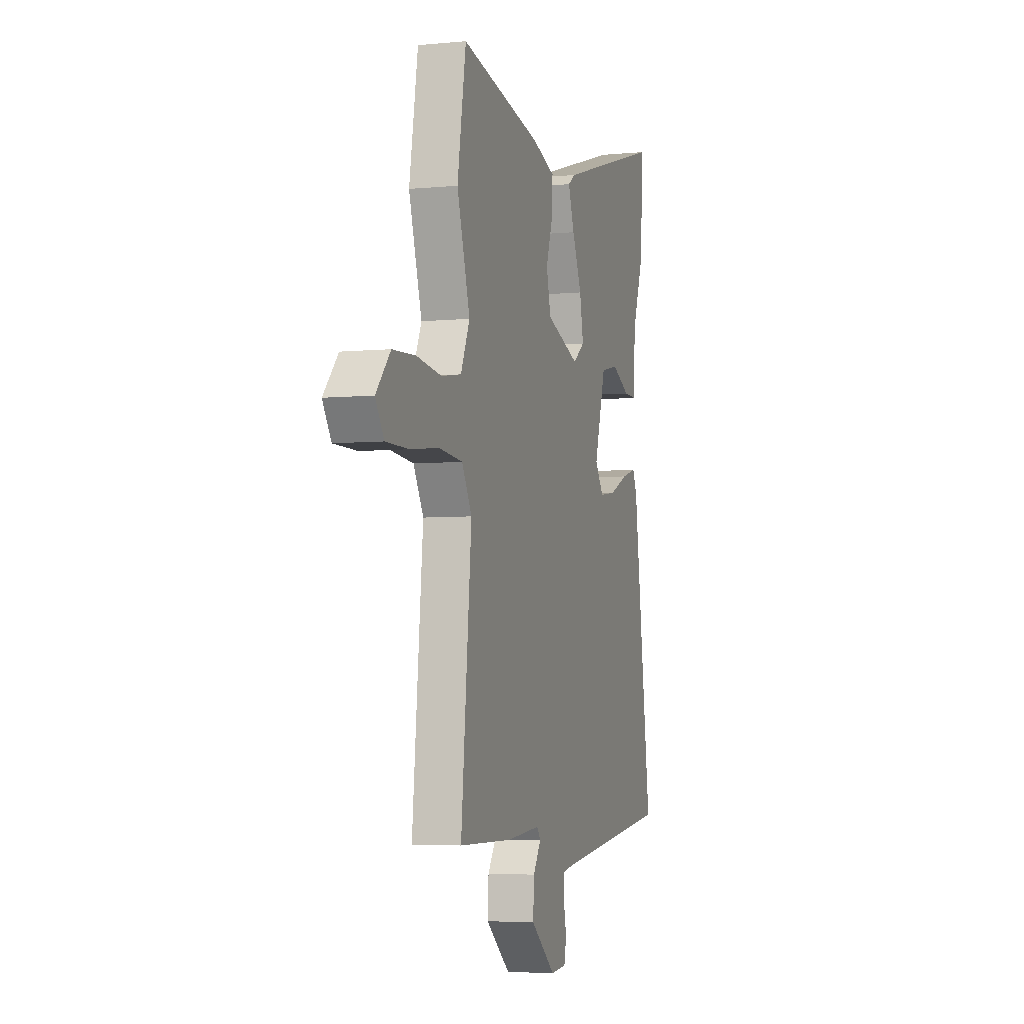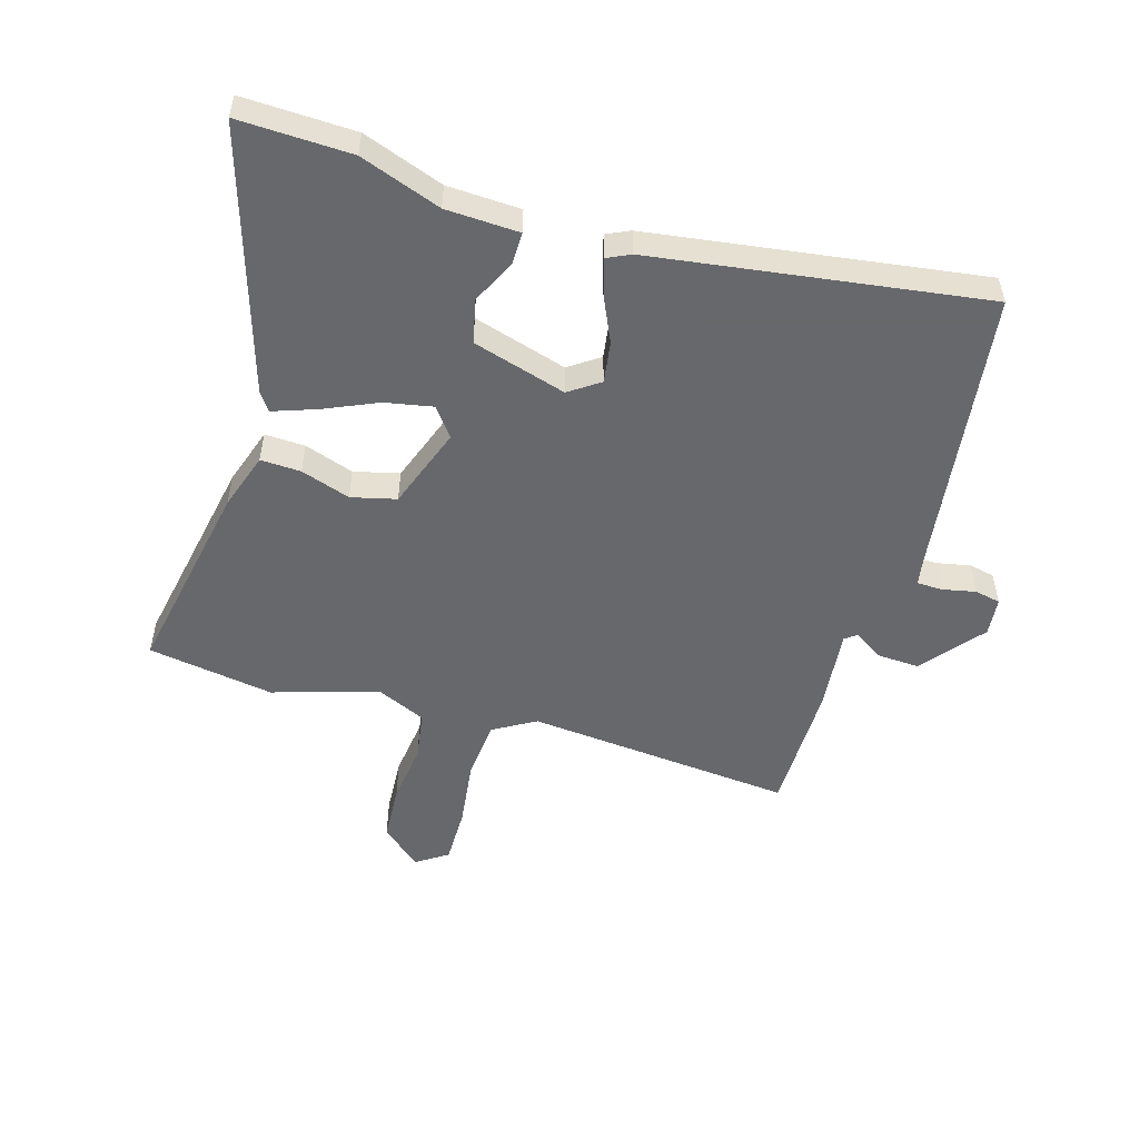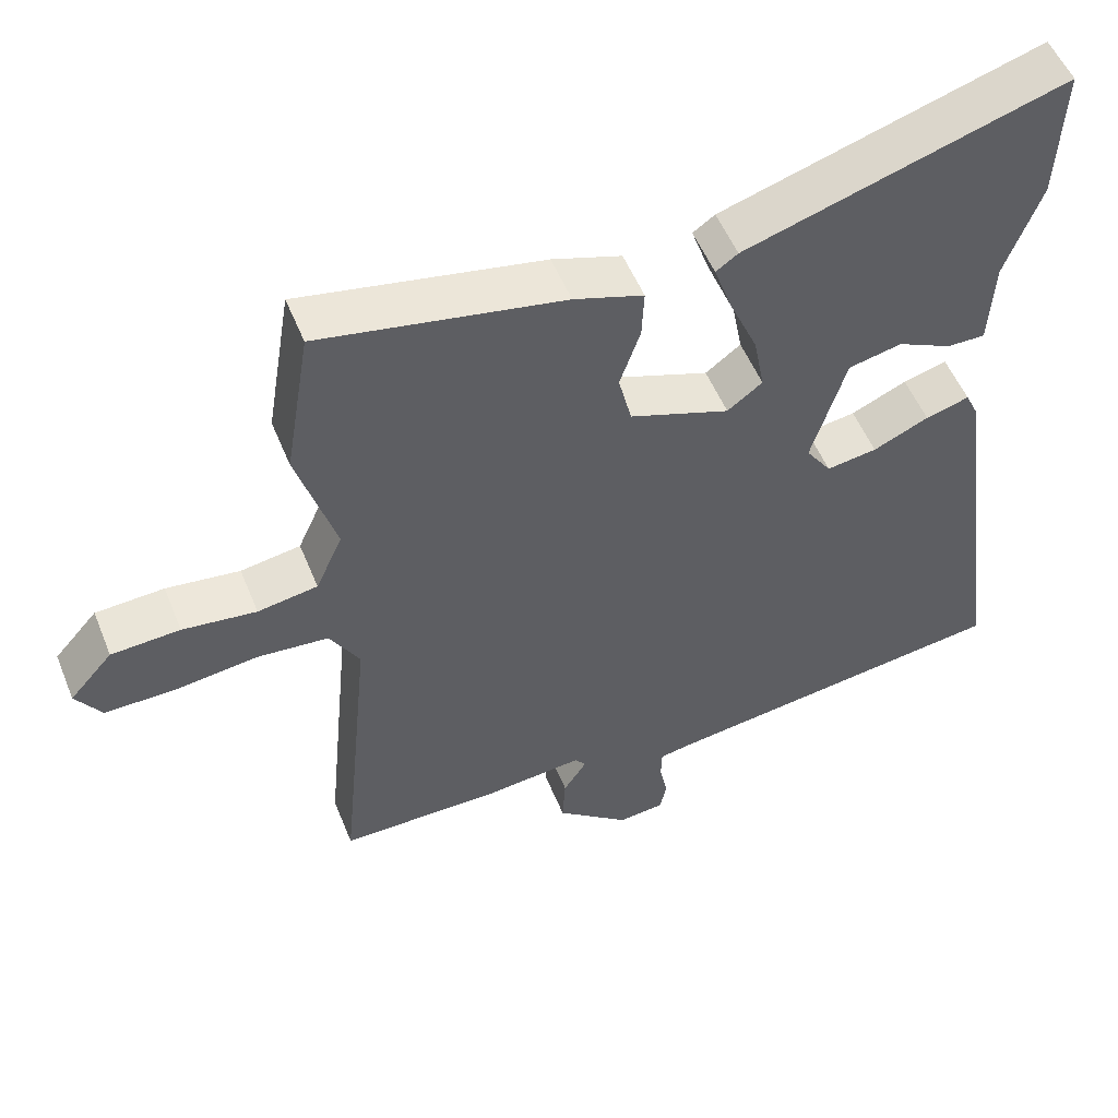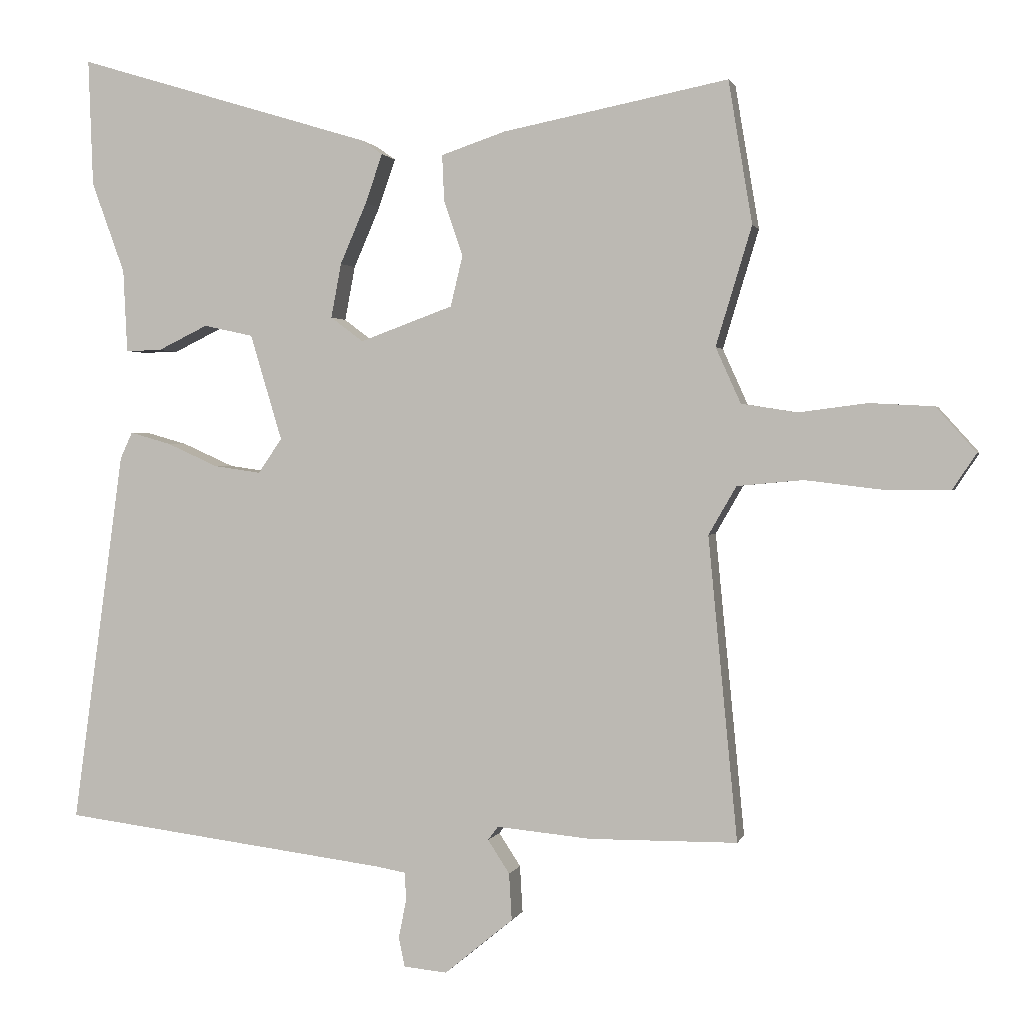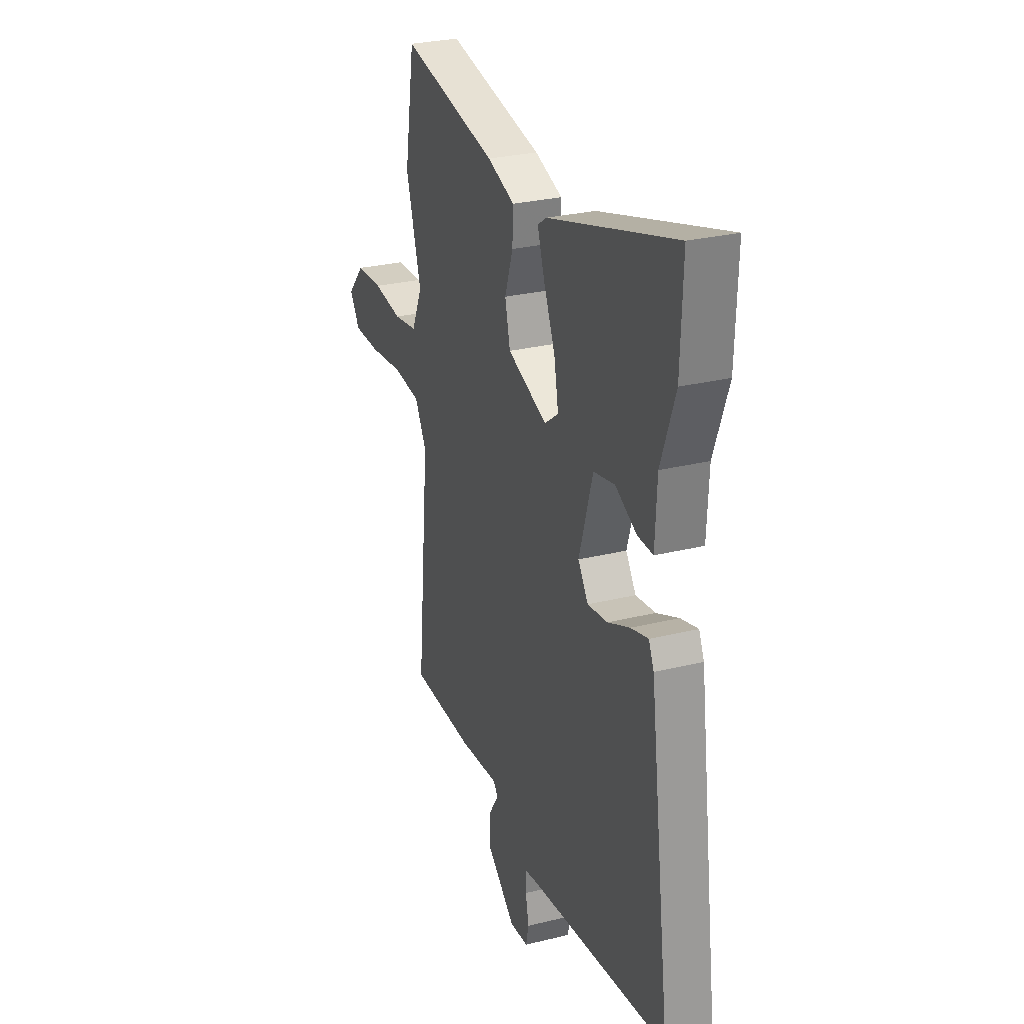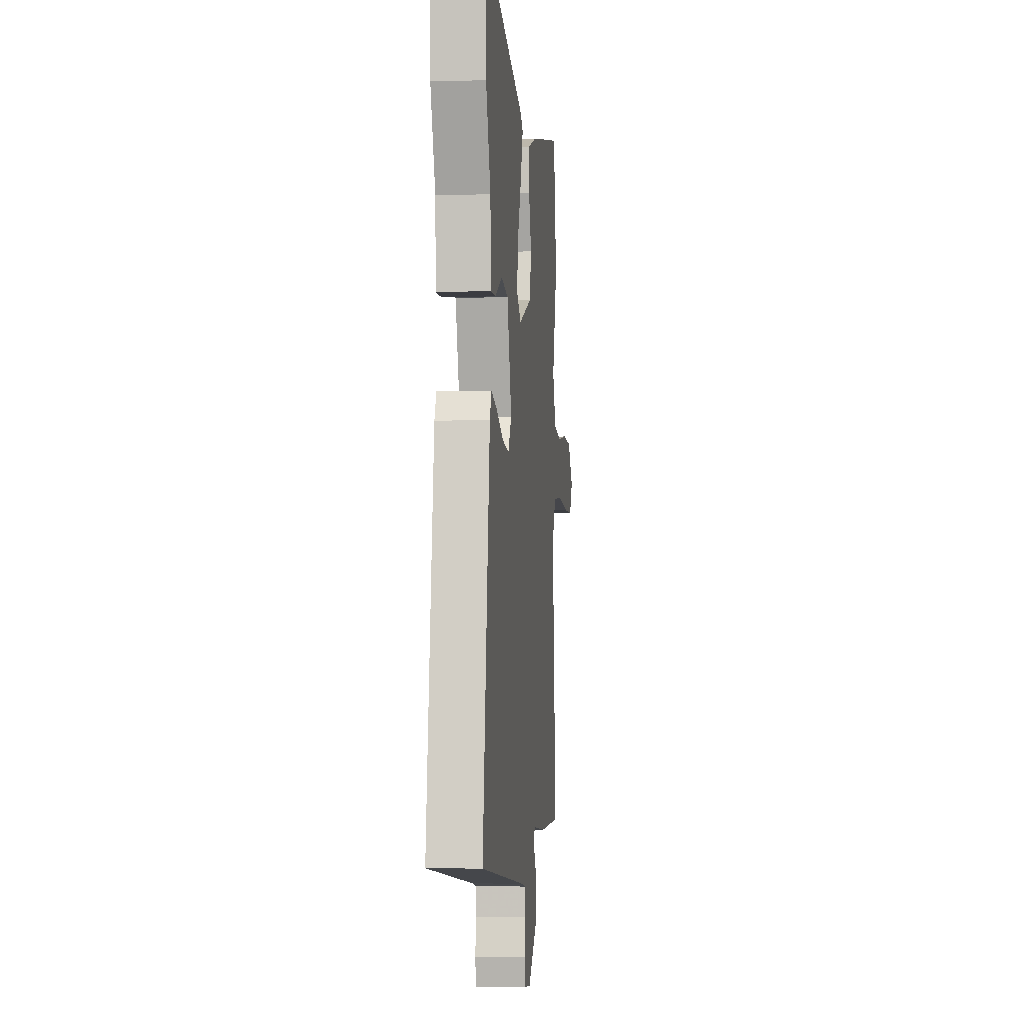
<metadata>
{"format":"obj","ext":"obj","renderer":"f3d","projection":"perspective","resolution":1024,"background":"white","views":[{"elev":-4.8,"azim":-72.8,"up":"+Z"},{"elev":-52.3,"azim":73.8,"up":"+Y"},{"elev":53.3,"azim":-21.9,"up":"+Z"},{"elev":1.3,"azim":-166.5,"up":"+Z"},{"elev":28.1,"azim":69.5,"up":"+Z"},{"elev":-3.3,"azim":95.9,"up":"+Z"}]}
</metadata>
<code>
v -0.516 0.07 0.404
v -0.481 0.07 0.614
v -0.149 0.07 0.549
v -0.054 0.07 0.517
v -0.057 0.07 0.45
v -0.085 0.07 0.368
v -0.067 0.07 0.293
v 0.07 0.07 0.243
v 0.118 0.07 0.279
v 0.103 0.07 0.359
v 0.064 0.07 0.449
v 0.039 0.07 0.521
v 0.069 0.07 0.542
v 0.507 0.07 0.675
v 0.5 0.07 0.488
v 0.451 0.07 0.354
v 0.445 0.07 0.232
v 0.392 0.07 0.233
v 0.318 0.07 0.269
v 0.245 0.07 0.253
v 0.198 0.07 0.097
v 0.233 0.07 0.046
v 0.302 0.07 0.056
v 0.378 0.07 0.09
v 0.438 0.07 0.107
v 0.456 0.07 0.068
v 0.532 0.07 -0.483
v 0.05 0.07 -0.544
v 0.004 0.07 -0.552
v 0.003 0.07 -0.595
v 0.014 0.07 -0.65
v 0.005 0.07 -0.693
v -0.059 0.07 -0.699
v -0.16 0.07 -0.616
v -0.156 0.07 -0.547
v -0.124 0.07 -0.498
v -0.139 0.07 -0.478
v -0.278 0.07 -0.491
v -0.496 0.07 -0.489
v -0.453 0.07 -0.043
v -0.494 0.07 0.028
v -0.591 0.07 0.037
v -0.707 0.07 0.023
v -0.801 0.07 0.023
v -0.836 0.07 0.076
v -0.777 0.07 0.142
v -0.683 0.07 0.147
v -0.582 0.07 0.134
v -0.5 0.07 0.147
v -0.463 0.07 0.229
v -0.516 0 0.404
v -0.481 0 0.614
v -0.149 0 0.549
v -0.054 0 0.517
v -0.057 0 0.45
v -0.085 0 0.368
v -0.067 0 0.293
v 0.07 0 0.243
v 0.118 0 0.279
v 0.103 0 0.359
v 0.064 0 0.449
v 0.039 0 0.521
v 0.069 0 0.542
v 0.507 0 0.675
v 0.5 0 0.488
v 0.451 0 0.354
v 0.445 0 0.232
v 0.392 0 0.233
v 0.318 0 0.269
v 0.245 0 0.253
v 0.198 0 0.097
v 0.233 0 0.046
v 0.302 0 0.056
v 0.378 0 0.09
v 0.438 0 0.107
v 0.456 0 0.068
v 0.532 0 -0.483
v 0.05 0 -0.544
v 0.004 0 -0.552
v 0.003 0 -0.595
v 0.014 0 -0.65
v 0.005 0 -0.693
v -0.059 0 -0.699
v -0.16 0 -0.616
v -0.156 0 -0.547
v -0.124 0 -0.498
v -0.139 0 -0.478
v -0.278 0 -0.491
v -0.496 0 -0.489
v -0.453 0 -0.043
v -0.494 0 0.028
v -0.591 0 0.037
v -0.707 0 0.023
v -0.801 0 0.023
v -0.836 0 0.076
v -0.777 0 0.142
v -0.683 0 0.147
v -0.582 0 0.134
v -0.5 0 0.147
v -0.463 0 0.229
f 46 47 48
f 45 46 48
f 44 45 48
f 43 44 48
f 42 43 48
f 41 42 48 49
f 40 41 49 50
f 37 38 39 40
f 36 37 40 50
f 34 35 36
f 33 34 36
f 32 33 36
f 31 32 36
f 30 31 36
f 1 2 3
f 50 1 3
f 36 50 3
f 30 36 3
f 29 30 3
f 26 27 28
f 25 26 28
f 24 25 28
f 23 24 28
f 22 23 28 29
f 16 17 18 19
f 16 19 20
f 15 16 20
f 14 15 20
f 13 14 20
f 12 13 20
f 11 12 20
f 10 11 20
f 9 10 20 21
f 3 4 5 6
f 3 6 7
f 29 3 7
f 29 7 8
f 22 29 8
f 21 22 8
f 8 9 21
f 98 97 96
f 98 96 95
f 98 95 94
f 98 94 93
f 98 93 92
f 99 98 92 91
f 100 99 91 90
f 90 89 88 87
f 100 90 87 86
f 86 85 84
f 86 84 83
f 86 83 82
f 86 82 81
f 86 81 80
f 53 52 51
f 53 51 100
f 53 100 86
f 53 86 80
f 53 80 79
f 78 77 76
f 78 76 75
f 78 75 74
f 78 74 73
f 79 78 73 72
f 69 68 67 66
f 70 69 66
f 70 66 65
f 70 65 64
f 70 64 63
f 70 63 62
f 70 62 61
f 70 61 60
f 71 70 60 59
f 56 55 54 53
f 57 56 53
f 57 53 79
f 58 57 79
f 58 79 72
f 58 72 71
f 71 59 58
f 1 51 52 2
f 2 52 53 3
f 3 53 54 4
f 4 54 55 5
f 5 55 56 6
f 6 56 57 7
f 7 57 58 8
f 8 58 59 9
f 9 59 60 10
f 10 60 61 11
f 11 61 62 12
f 12 62 63 13
f 13 63 64 14
f 14 64 65 15
f 15 65 66 16
f 16 66 67 17
f 17 67 68 18
f 18 68 69 19
f 19 69 70 20
f 20 70 71 21
f 21 71 72 22
f 22 72 73 23
f 23 73 74 24
f 24 74 75 25
f 25 75 76 26
f 26 76 77 27
f 27 77 78 28
f 28 78 79 29
f 29 79 80 30
f 30 80 81 31
f 31 81 82 32
f 32 82 83 33
f 33 83 84 34
f 34 84 85 35
f 35 85 86 36
f 36 86 87 37
f 37 87 88 38
f 38 88 89 39
f 39 89 90 40
f 40 90 91 41
f 41 91 92 42
f 42 92 93 43
f 43 93 94 44
f 44 94 95 45
f 45 95 96 46
f 46 96 97 47
f 47 97 98 48
f 48 98 99 49
f 49 99 100 50
f 50 100 51 1

</code>
